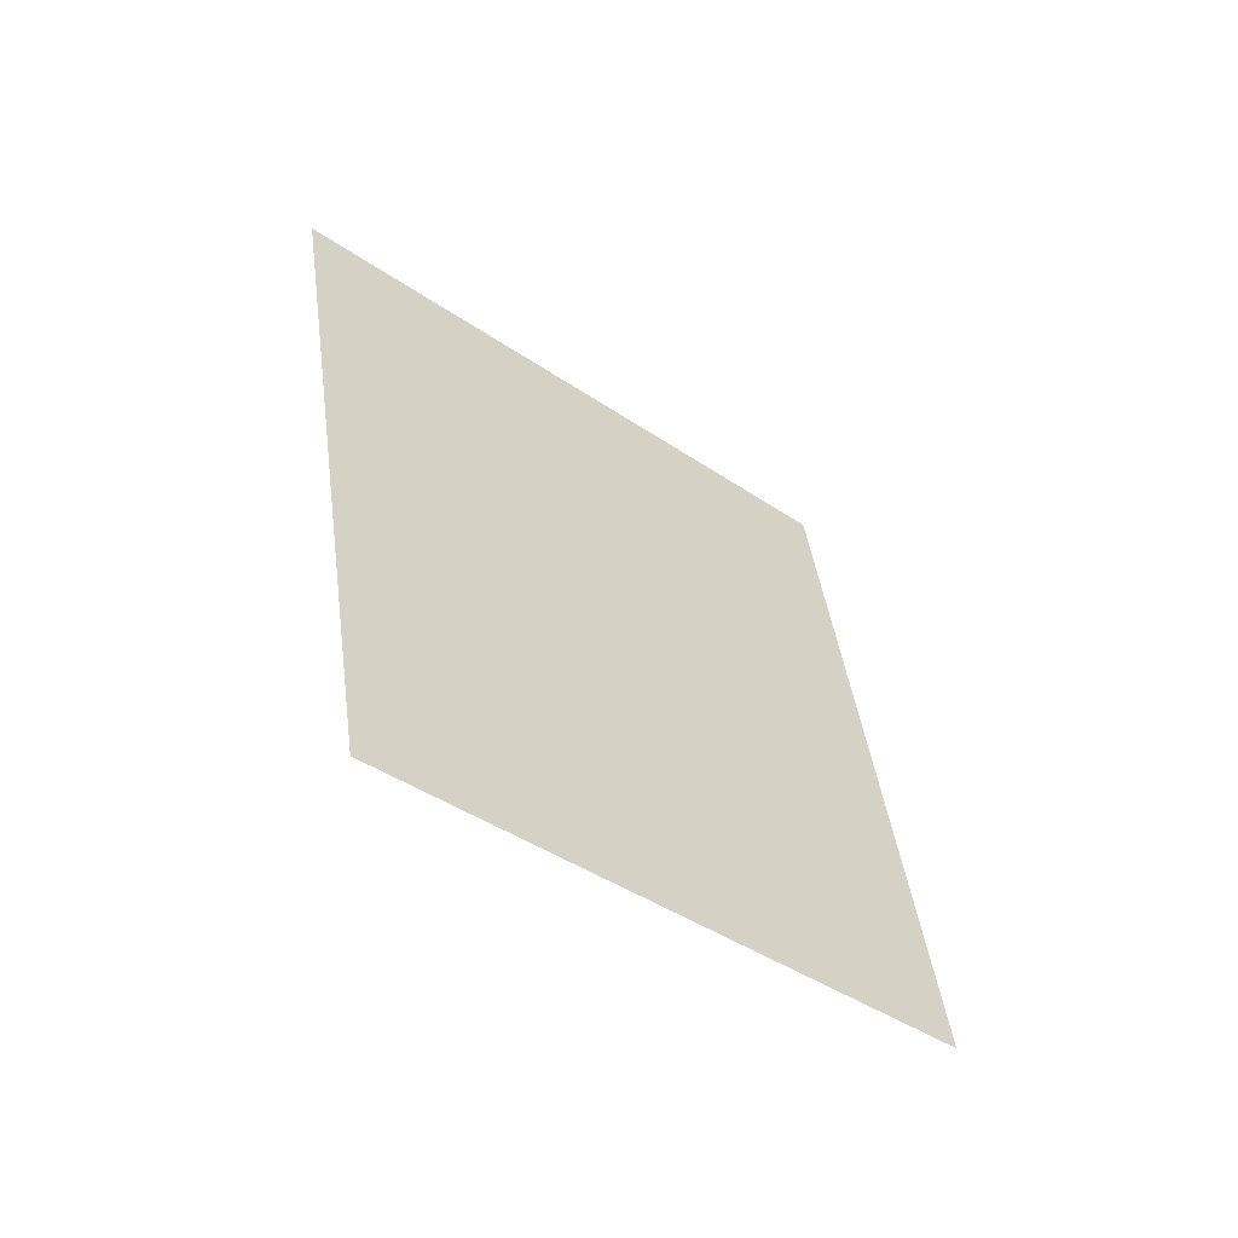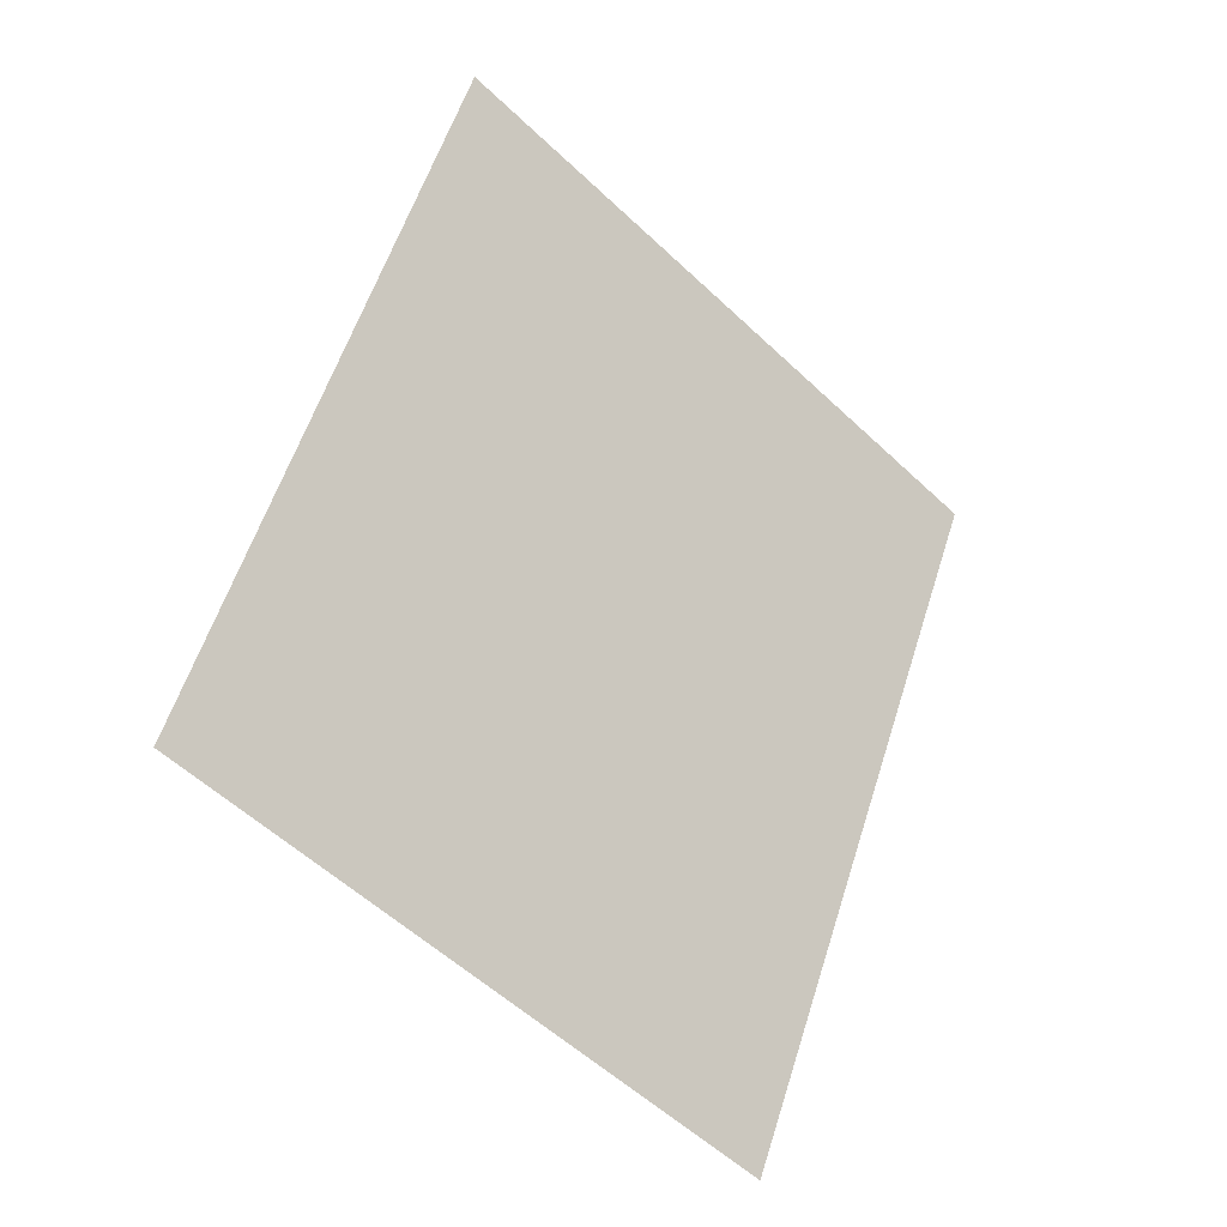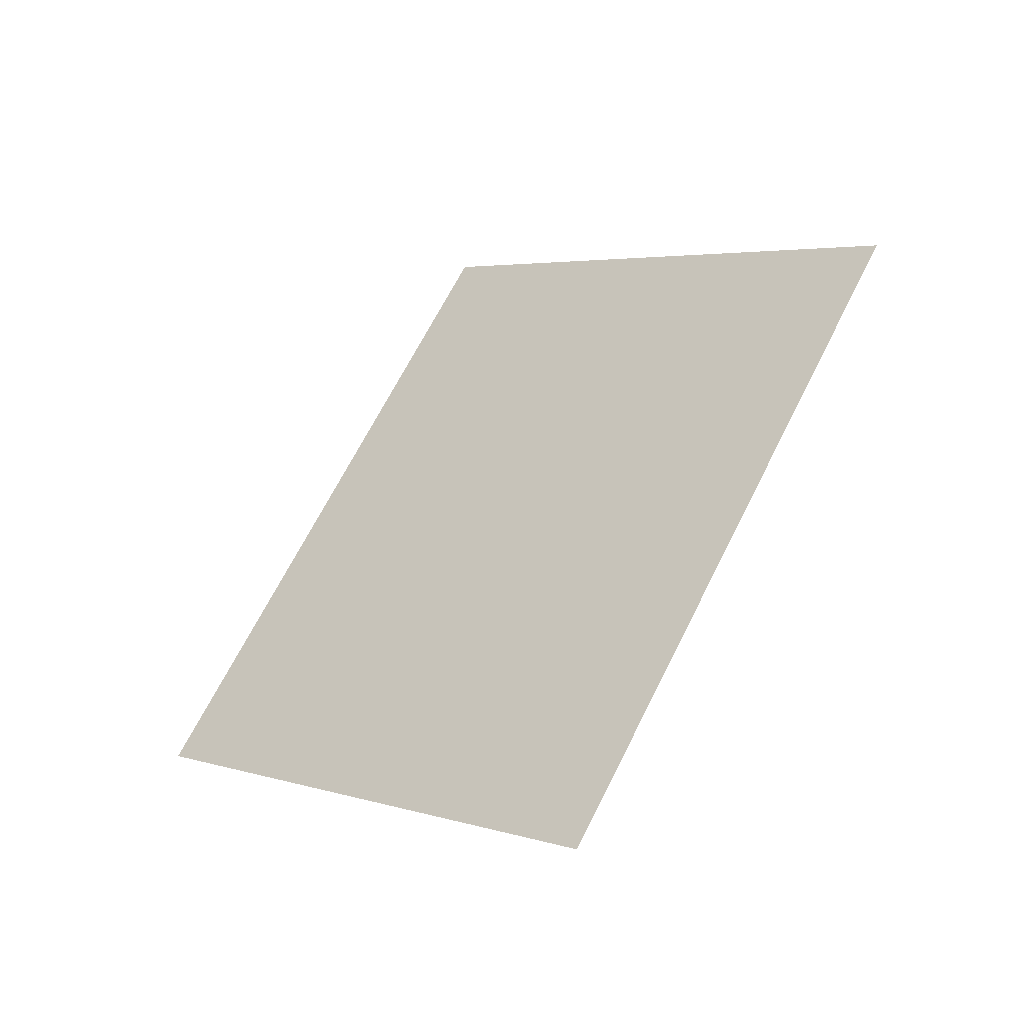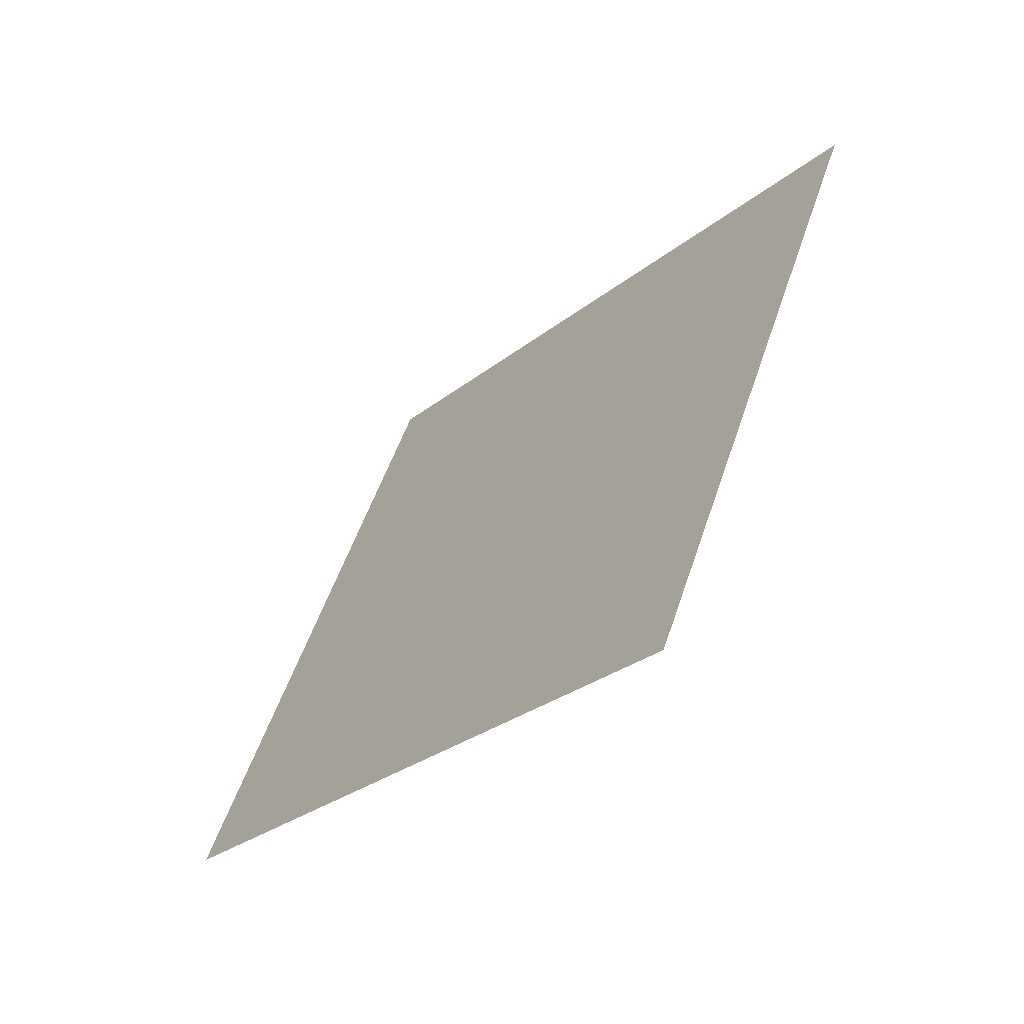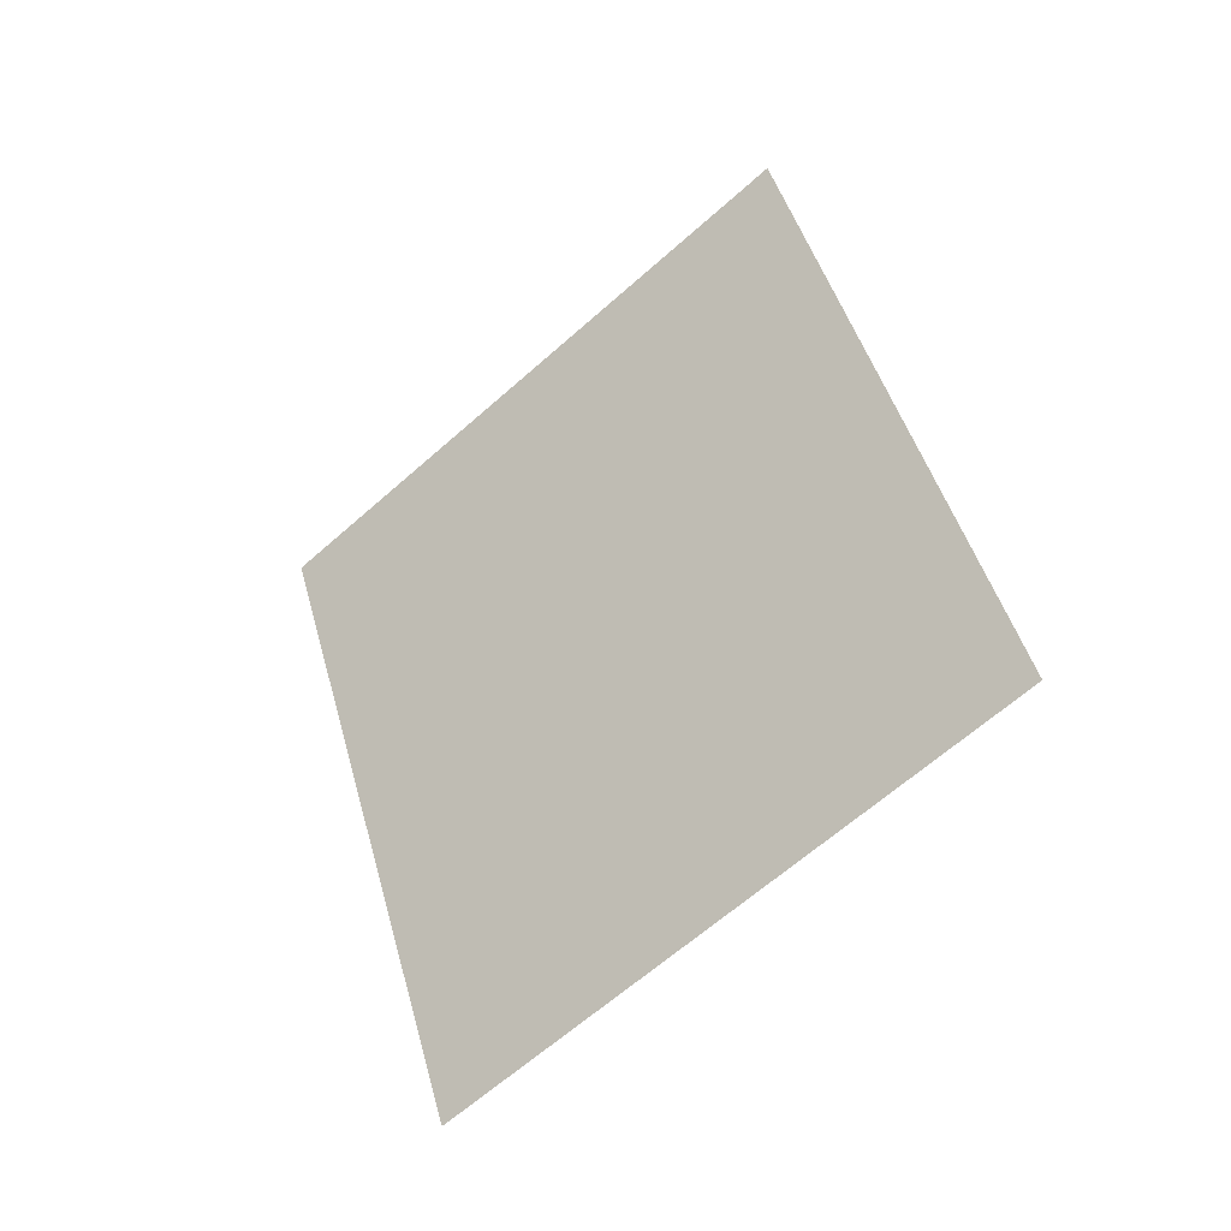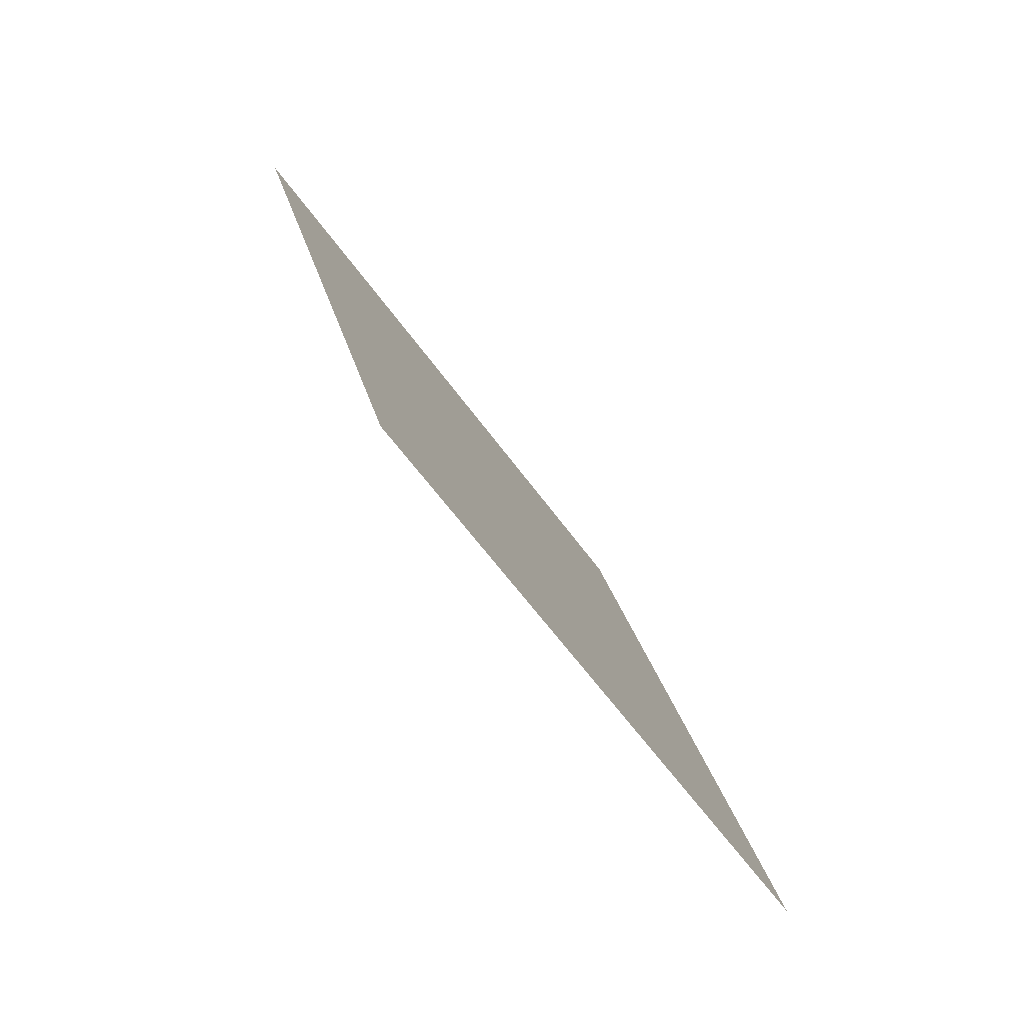
<metadata>
{"format":"obj","ext":"obj","renderer":"f3d","projection":"perspective","resolution":1024,"background":"white","views":[{"elev":41.2,"azim":61.0,"up":"+Y"},{"elev":31.6,"azim":-71.8,"up":"+Z"},{"elev":65.9,"azim":-85.1,"up":"+Y"},{"elev":1.9,"azim":49.1,"up":"+Z"},{"elev":43.9,"azim":-126.2,"up":"+Y"},{"elev":3.4,"azim":-103.0,"up":"+Z"}]}
</metadata>
<code>
o Bistro_Research_Exterior_Paris_Building_01_paris_buildi_c7f7425
v 12.23 6.667 7.162
v 12.3 6.517 6.996
v 12.48 6.667 7.258
v 12.54 6.517 7.092
f 1 2 3
f 2 4 3

</code>
